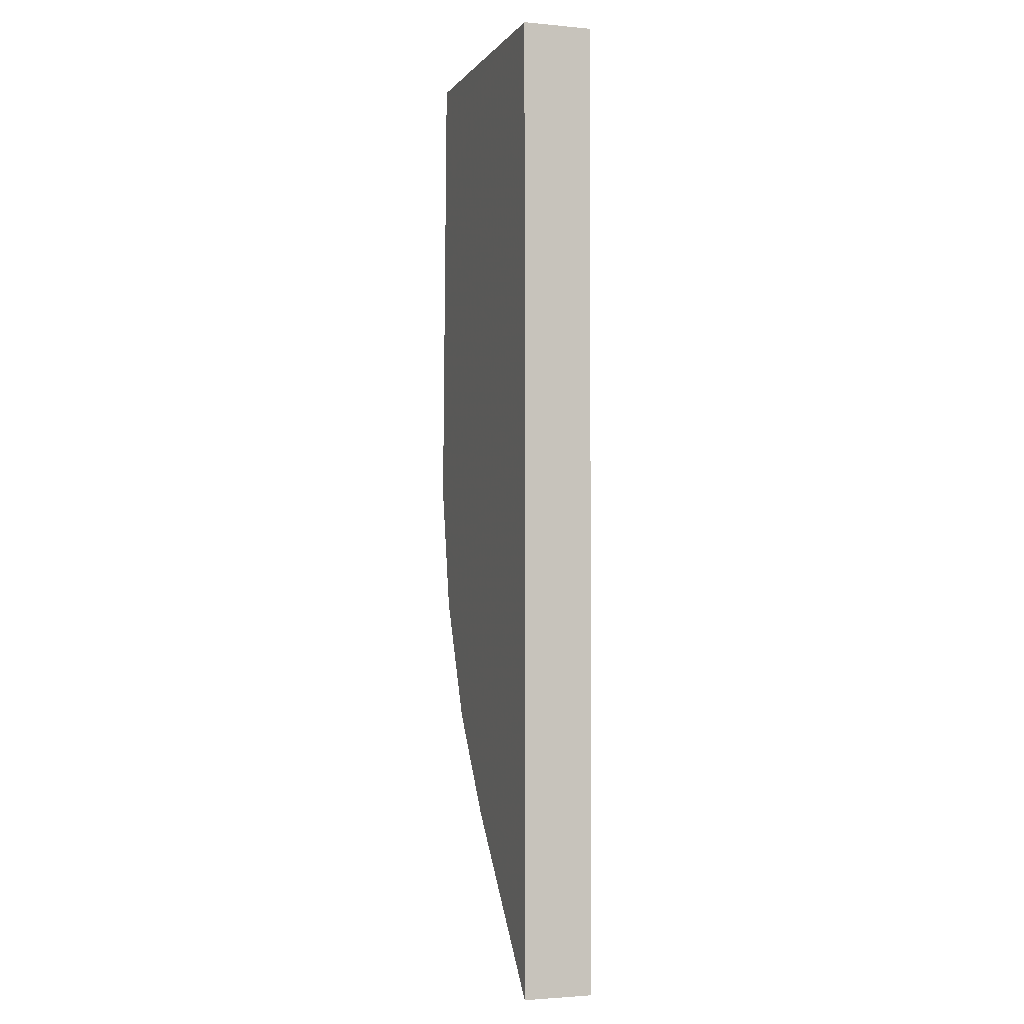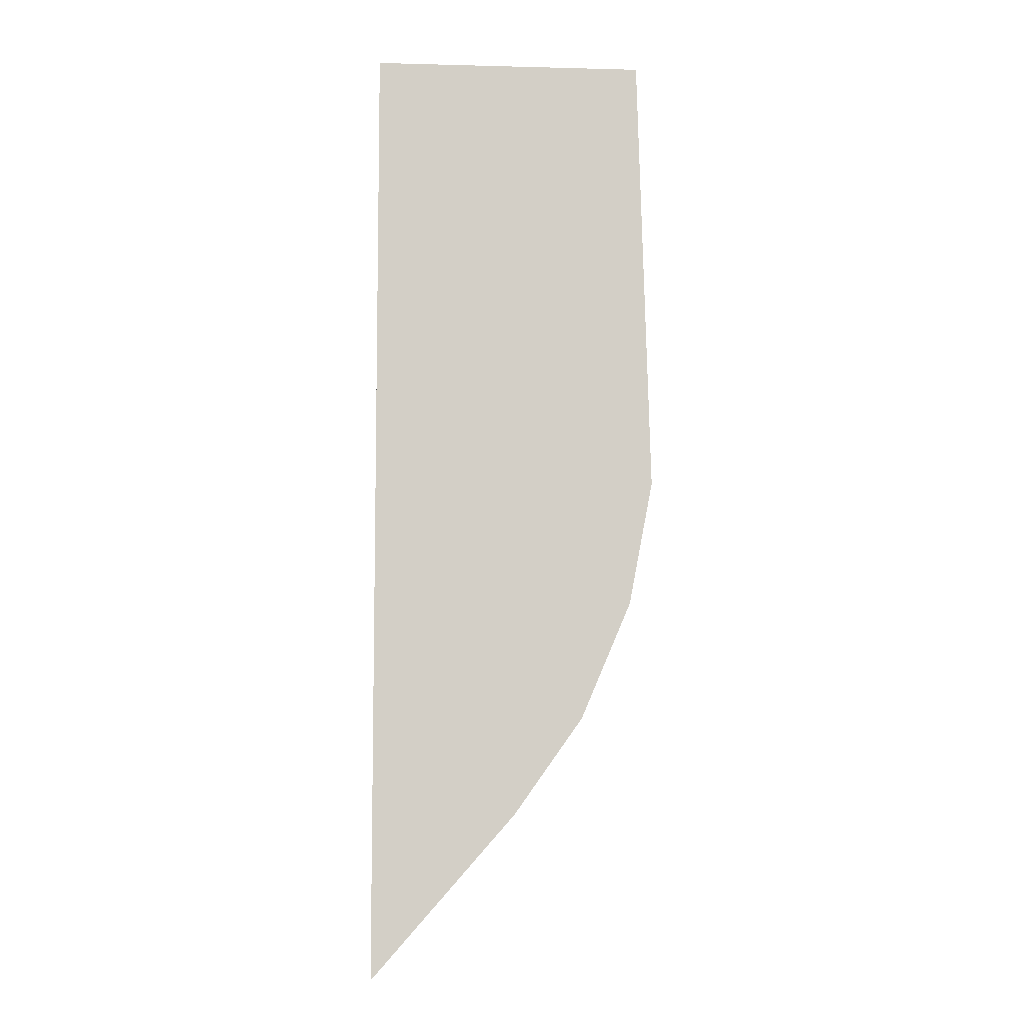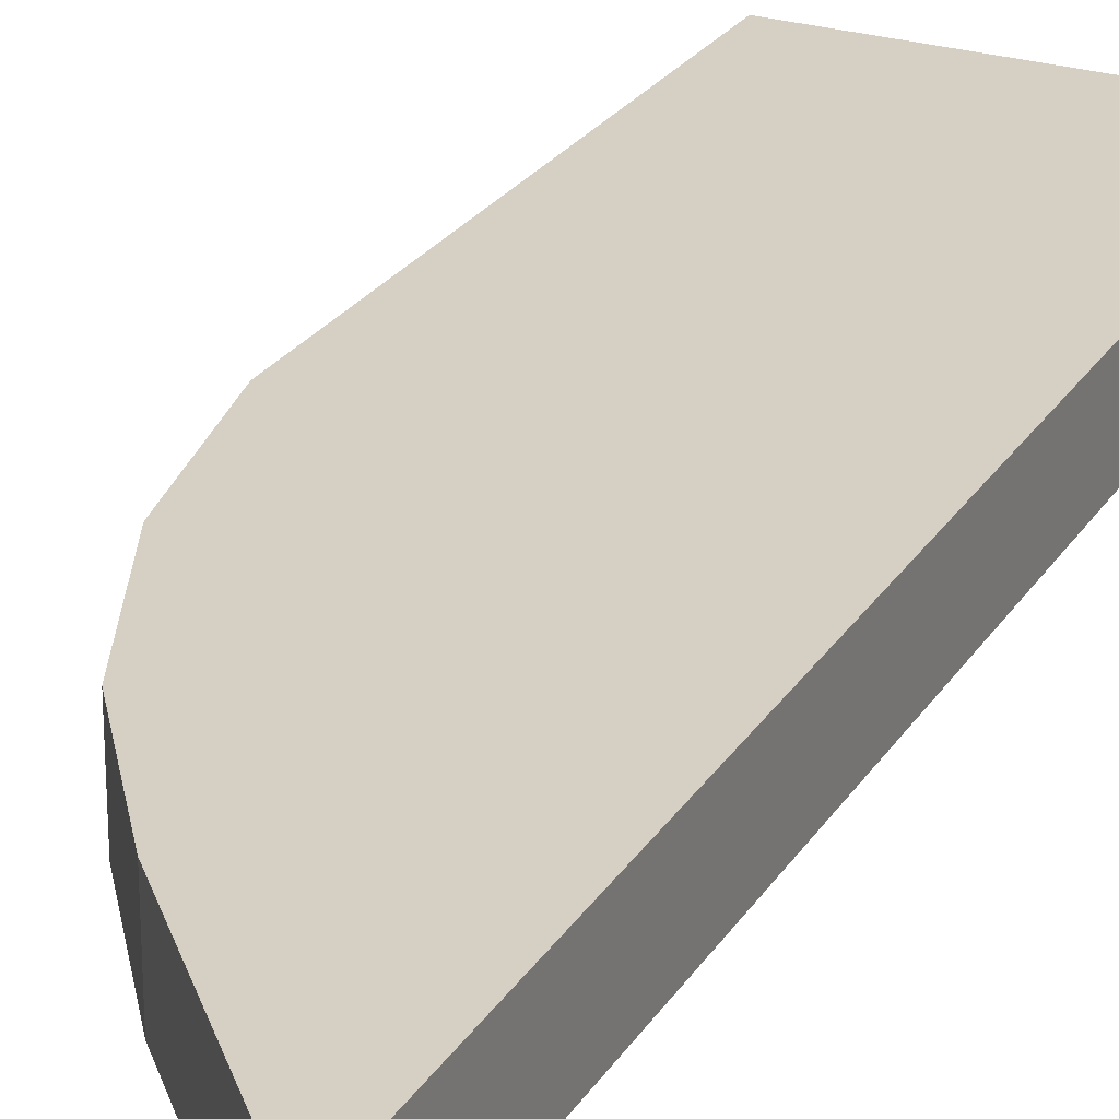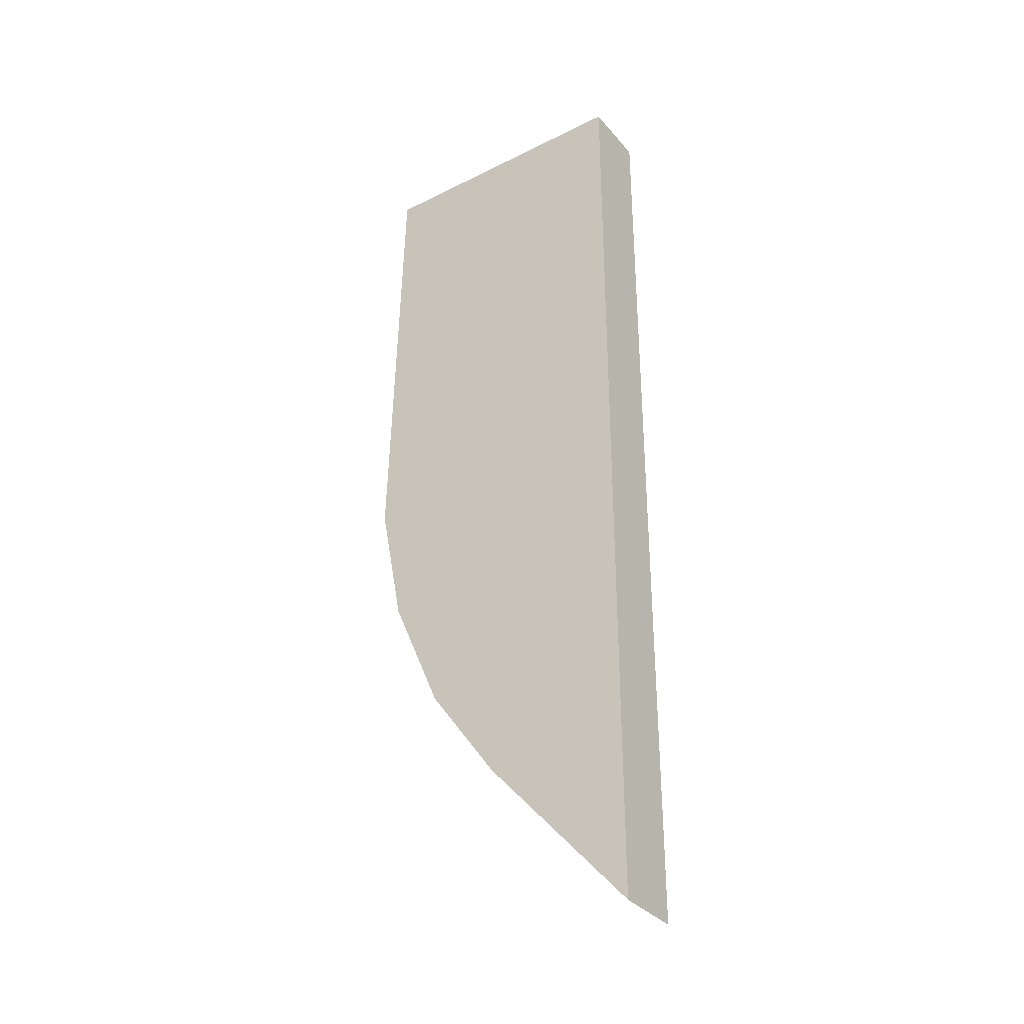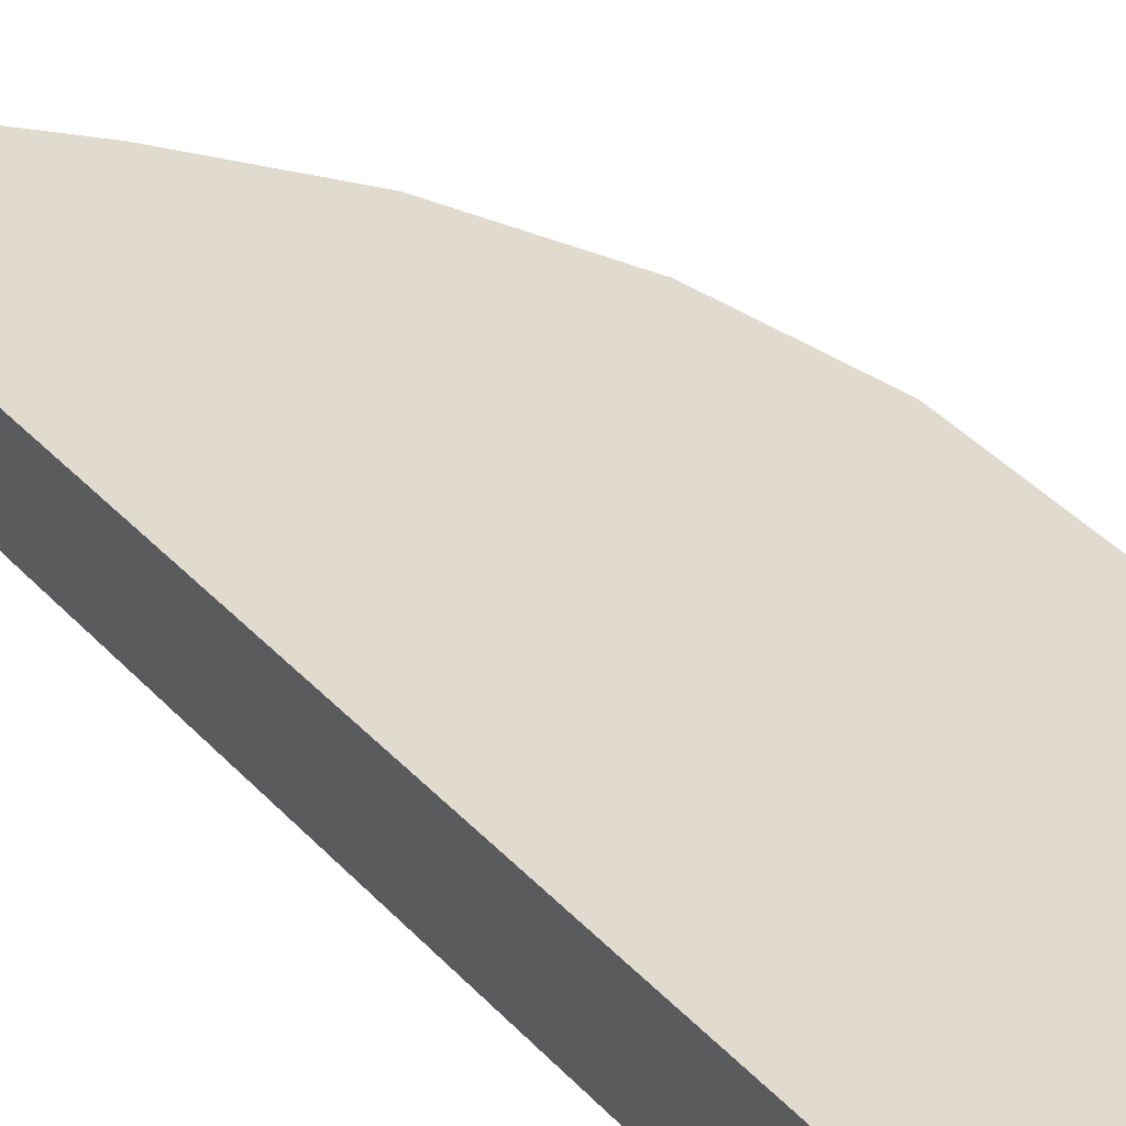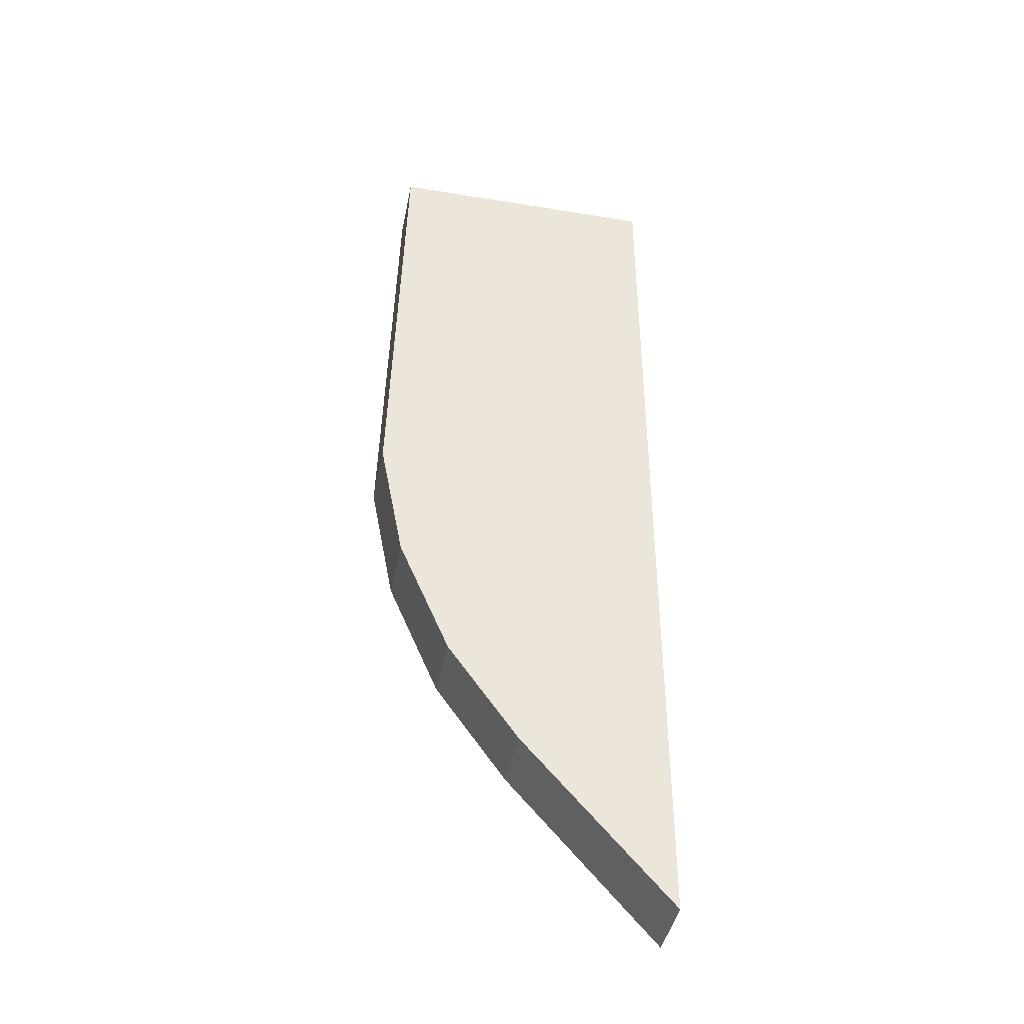
<metadata>
{"format":"obj","ext":"obj","renderer":"f3d","projection":"perspective","resolution":1024,"background":"white","views":[{"elev":-2.2,"azim":71.8,"up":"+Y"},{"elev":-7.7,"azim":175.9,"up":"+Y"},{"elev":26.3,"azim":25.4,"up":"+Z"},{"elev":-34.2,"azim":34.1,"up":"+Y"},{"elev":33.5,"azim":145.6,"up":"+Z"},{"elev":-42.3,"azim":-11.1,"up":"+Y"}]}
</metadata>
<code>
g A_2_450_B01_P01
v 376.1 1276 450
v 376.1 1276 460
v 376.3 1282 450
v 376.4 1275 460
v 377.4 1320 460
v 377.5 1326 460
v 377.6 1330 450
v 377.8 1336 460
v 378 1342 450
v 378 1342 460
v 379.4 1259 450
v 379.7 1258 450
v 379.7 1258 460
v 380.3 1256 460
v 380.4 1256 460
v 381.3 1342 450
v 383.2 1342 450
v 384.6 1246 450
v 386.4 1242 450
v 387 1241 450
v 387 1241 460
v 387.8 1239 460
v 394.1 1231 460
v 396.2 1228 450
v 397.1 1226 450
v 397.1 1226 460
v 398.4 1225 450
v 398.8 1224 460
v 399.4 1224 450
v 401.7 1342 450
v 413.8 1207 460
v 414.7 1342 460
v 416.3 1205 450
v 418 1203 450
v 418 1203 460
v 418 1206 460
v 418 1214 460
v 418 1221 460
v 418 1235 450
v 418 1237 460
v 418 1239 450
v 418 1288 460
v 418 1303 460
v 418 1330 450
v 418 1342 450
v 418 1342 460
f 3 1 2
f 2 1 4
f 11 1 3
f 4 1 11
f 3 2 5
f 42 2 4
f 5 2 42
f 6 3 5
f 8 3 6
f 7 3 8
f 30 3 7
f 11 3 18
f 18 3 30
f 13 4 11
f 42 4 13
f 6 5 43
f 43 5 42
f 8 6 32
f 32 6 43
f 9 7 8
f 16 7 9
f 17 7 16
f 30 7 17
f 9 8 10
f 10 8 32
f 16 9 10
f 16 10 32
f 13 11 12
f 12 11 18
f 13 12 14
f 14 12 18
f 42 13 14
f 15 14 19
f 42 14 15
f 19 14 18
f 21 15 19
f 40 15 21
f 42 15 40
f 17 16 32
f 30 17 32
f 19 18 41
f 44 18 30
f 41 18 44
f 21 19 20
f 20 19 41
f 21 20 22
f 22 20 24
f 24 20 41
f 40 21 22
f 23 22 24
f 40 22 23
f 26 23 24
f 38 23 26
f 40 23 38
f 26 24 25
f 25 24 41
f 26 25 27
f 27 25 41
f 28 26 27
f 38 26 28
f 28 27 29
f 29 27 39
f 39 27 41
f 33 28 29
f 31 28 33
f 37 28 31
f 38 28 37
f 33 29 39
f 45 30 32
f 44 30 45
f 35 31 33
f 36 31 35
f 37 31 36
f 46 32 43
f 45 32 46
f 35 33 34
f 34 33 39
f 35 34 36
f 36 34 37
f 37 34 39
f 38 37 44
f 41 37 39
f 44 37 41
f 40 38 44
f 42 40 44
f 43 42 44
f 46 43 44
f 46 44 45

</code>
